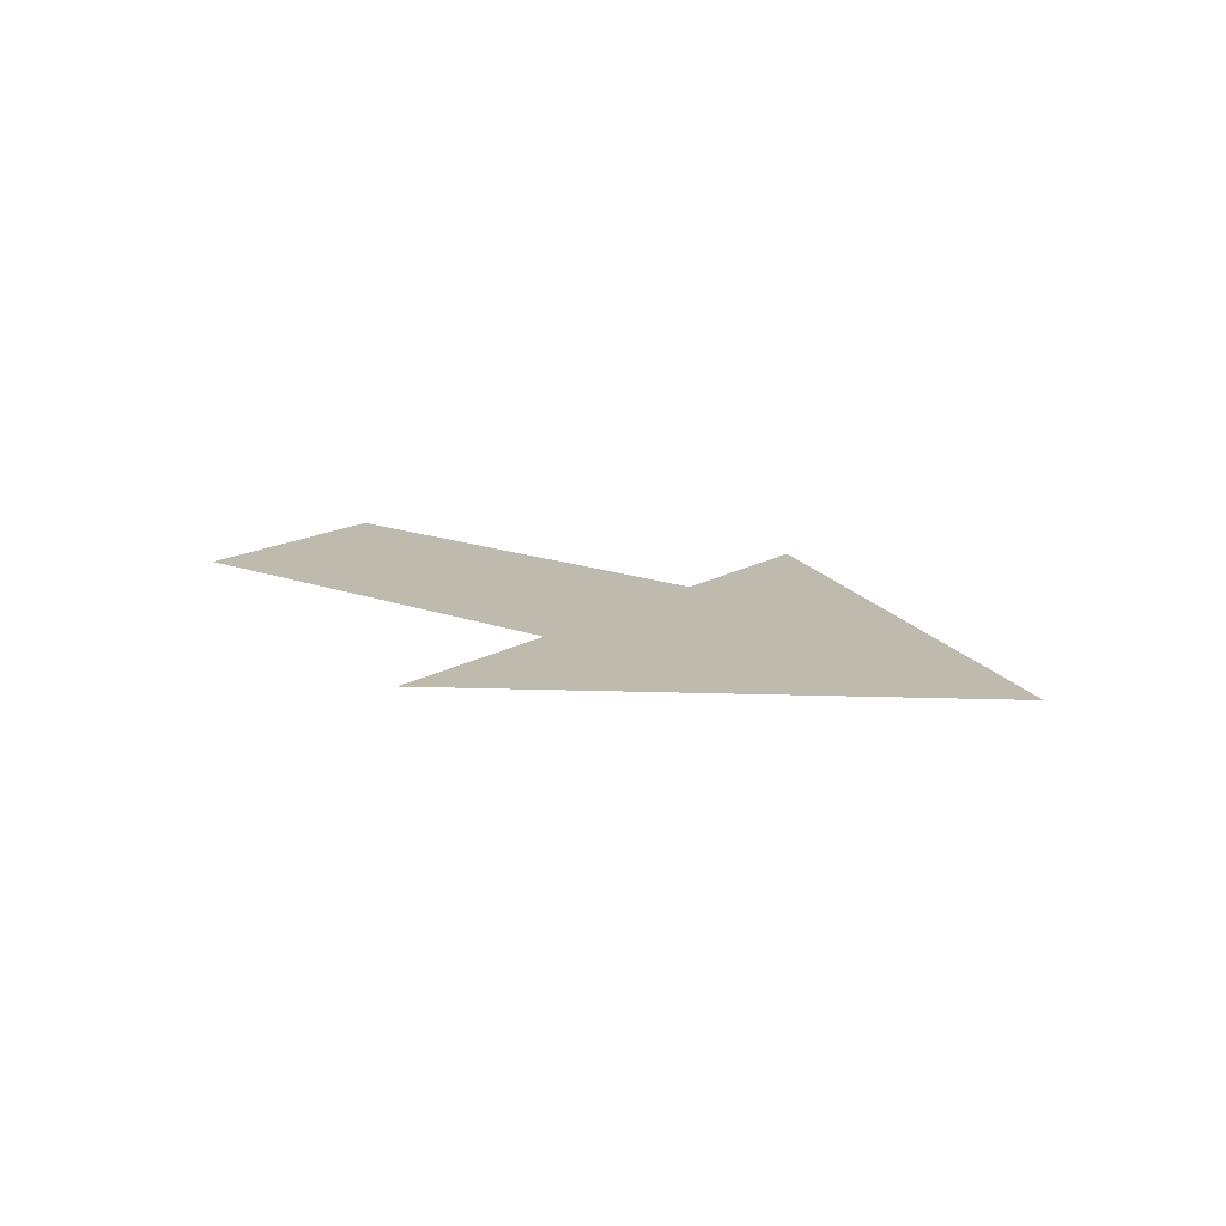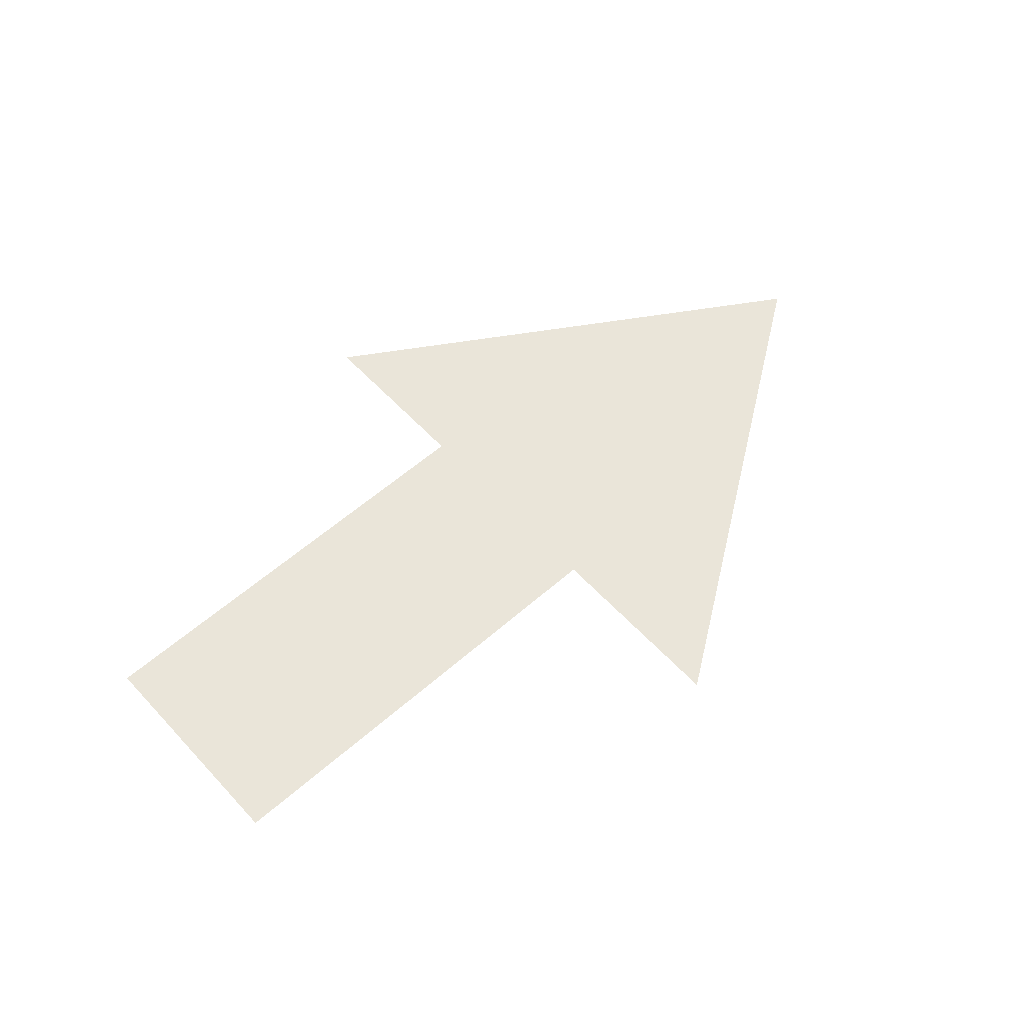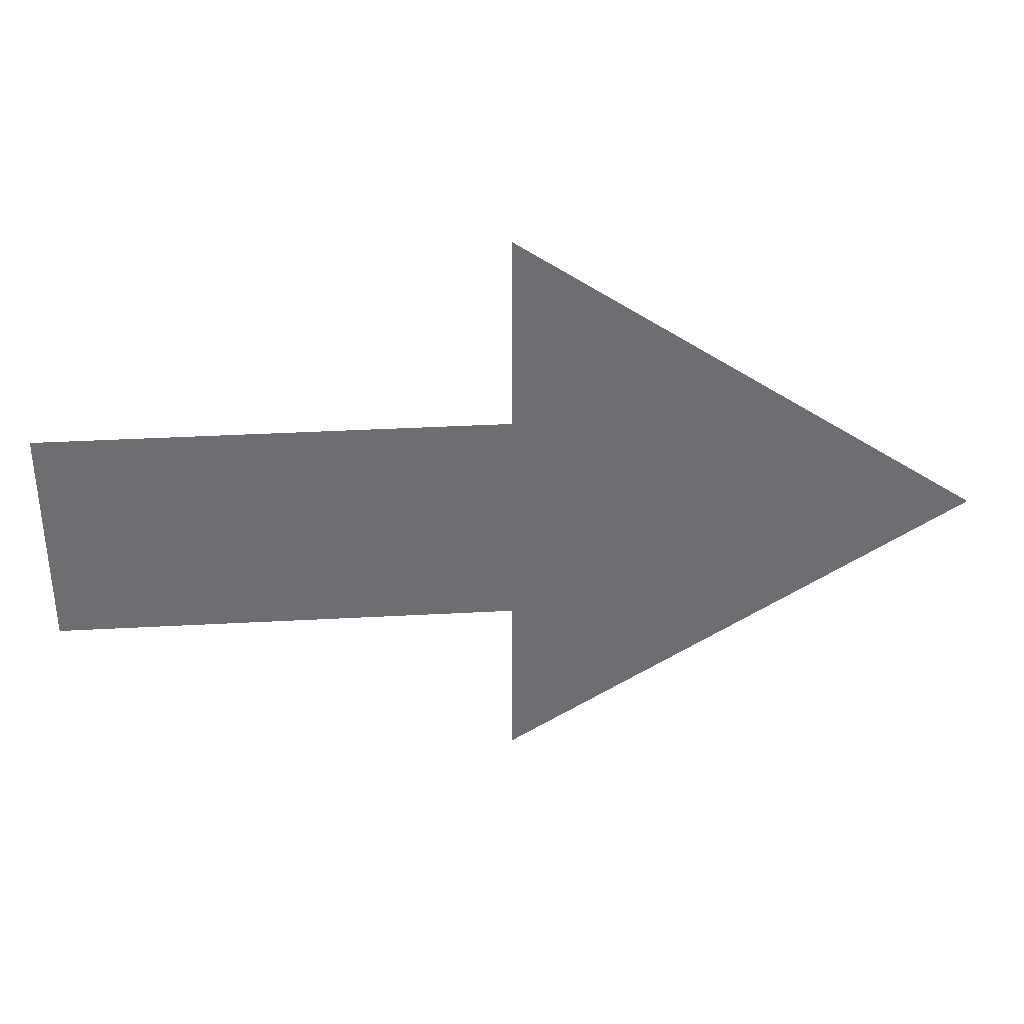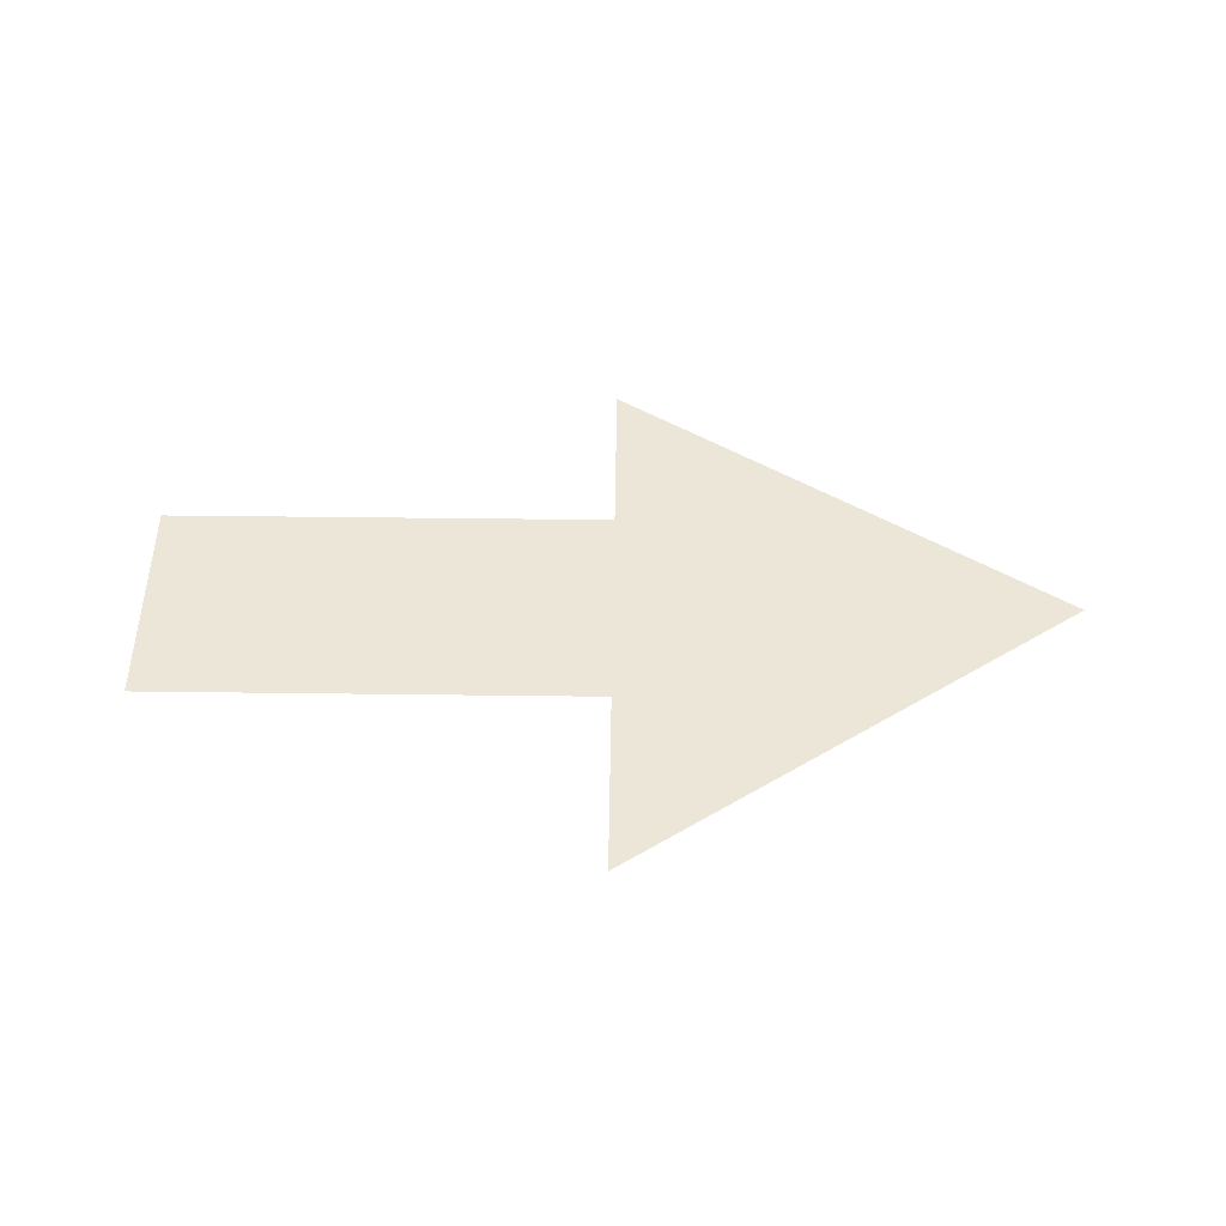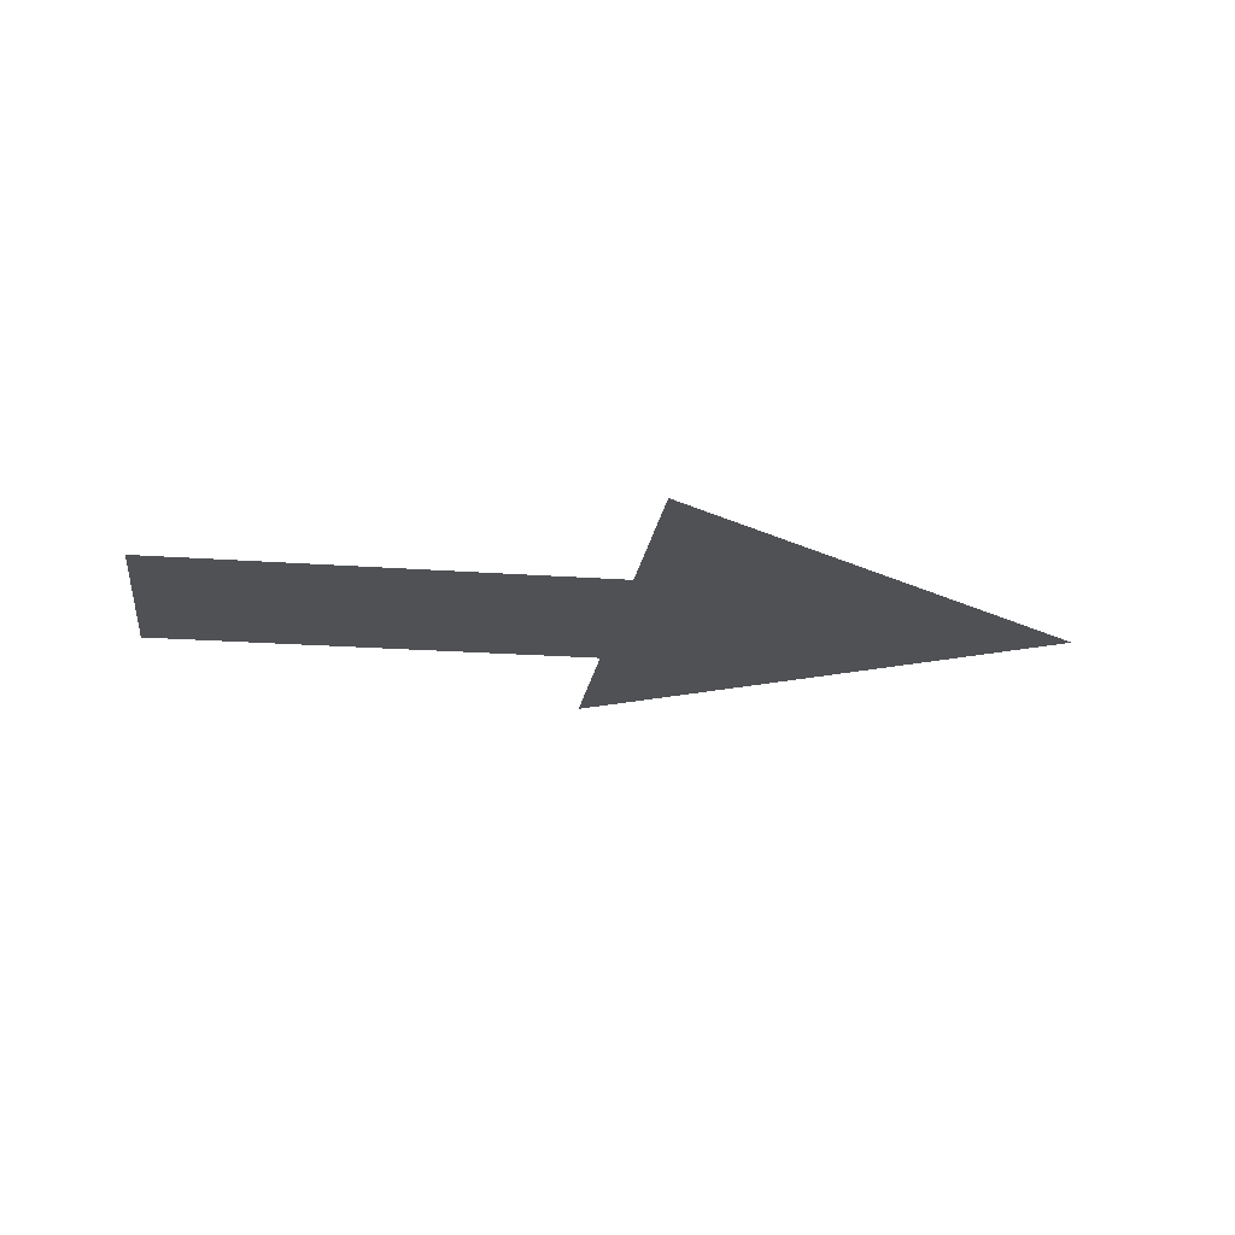
<metadata>
{"format":"obj","ext":"obj","renderer":"f3d","projection":"perspective","resolution":1024,"background":"white","views":[{"elev":15.6,"azim":38.3,"up":"+Y"},{"elev":58.0,"azim":-42.2,"up":"+Y"},{"elev":35.9,"azim":-4.1,"up":"+Z"},{"elev":48.8,"azim":0.8,"up":"+Y"},{"elev":-19.5,"azim":-8.1,"up":"+Y"}]}
</metadata>
<code>
o 平面
v 0 0 0.25
v 1 0 0
v 0 0 -0.25
v 0 0 0.6813
v 0 0 -0.637
v -1 0 0
v 0 0 0
v -1 0 0.25
v -1 0 -0.25
f 3 2 5
f 1 6 8
f 1 2 7
f 4 2 1
f 7 2 3
f 7 9 6
f 1 7 6
f 7 3 9

</code>
